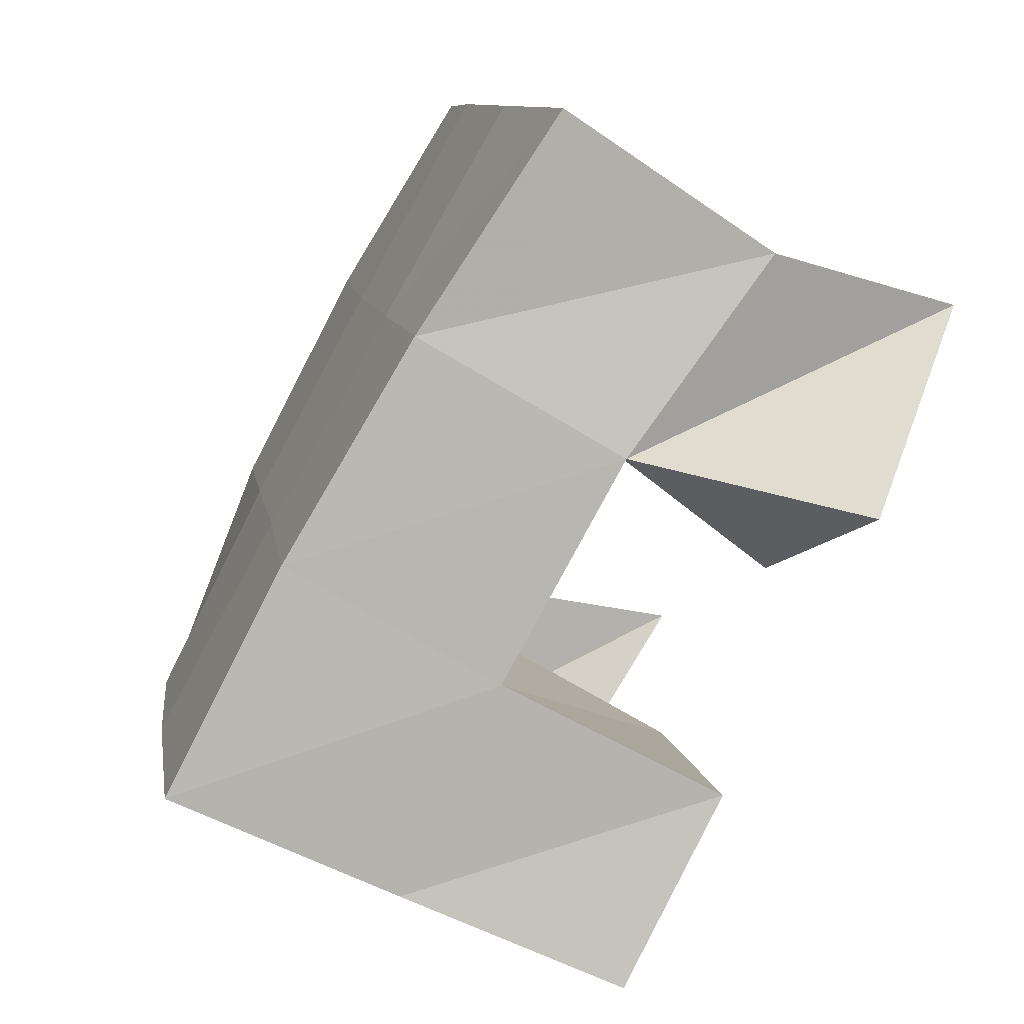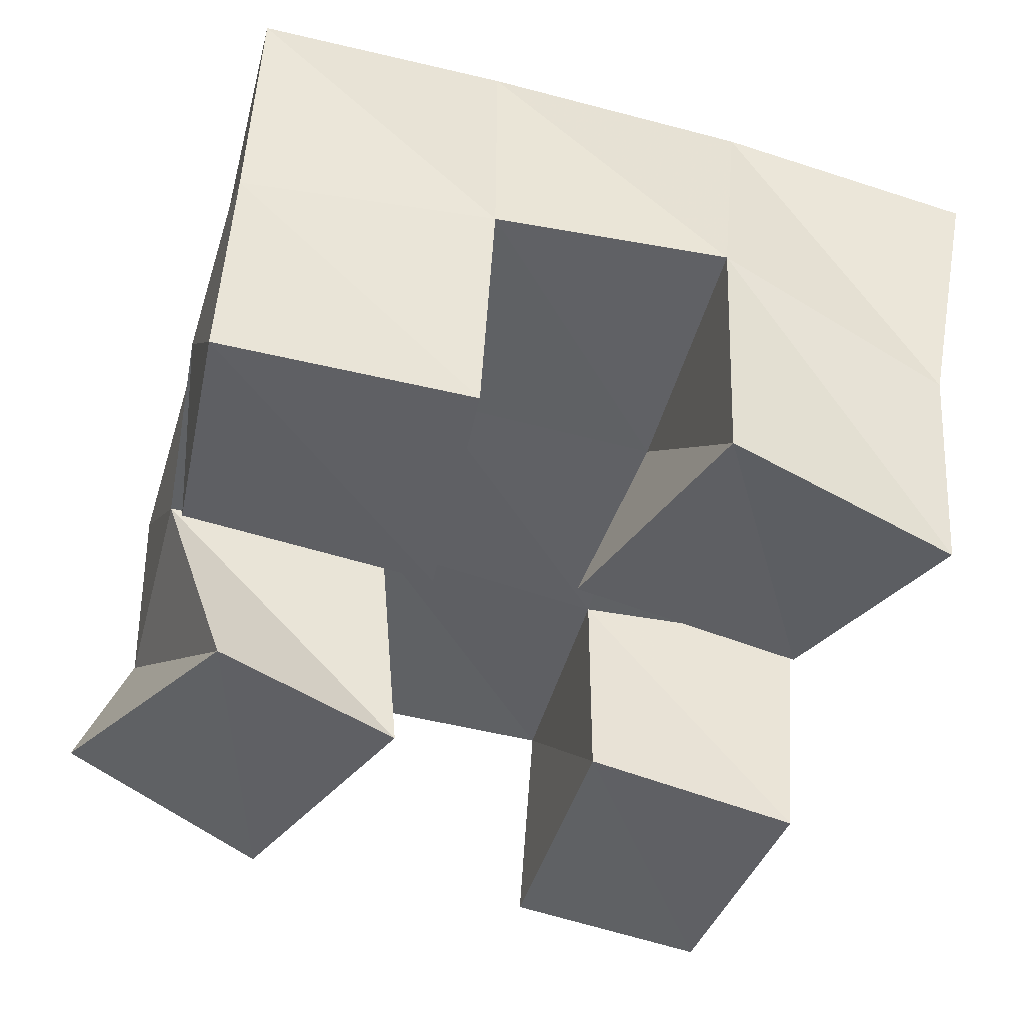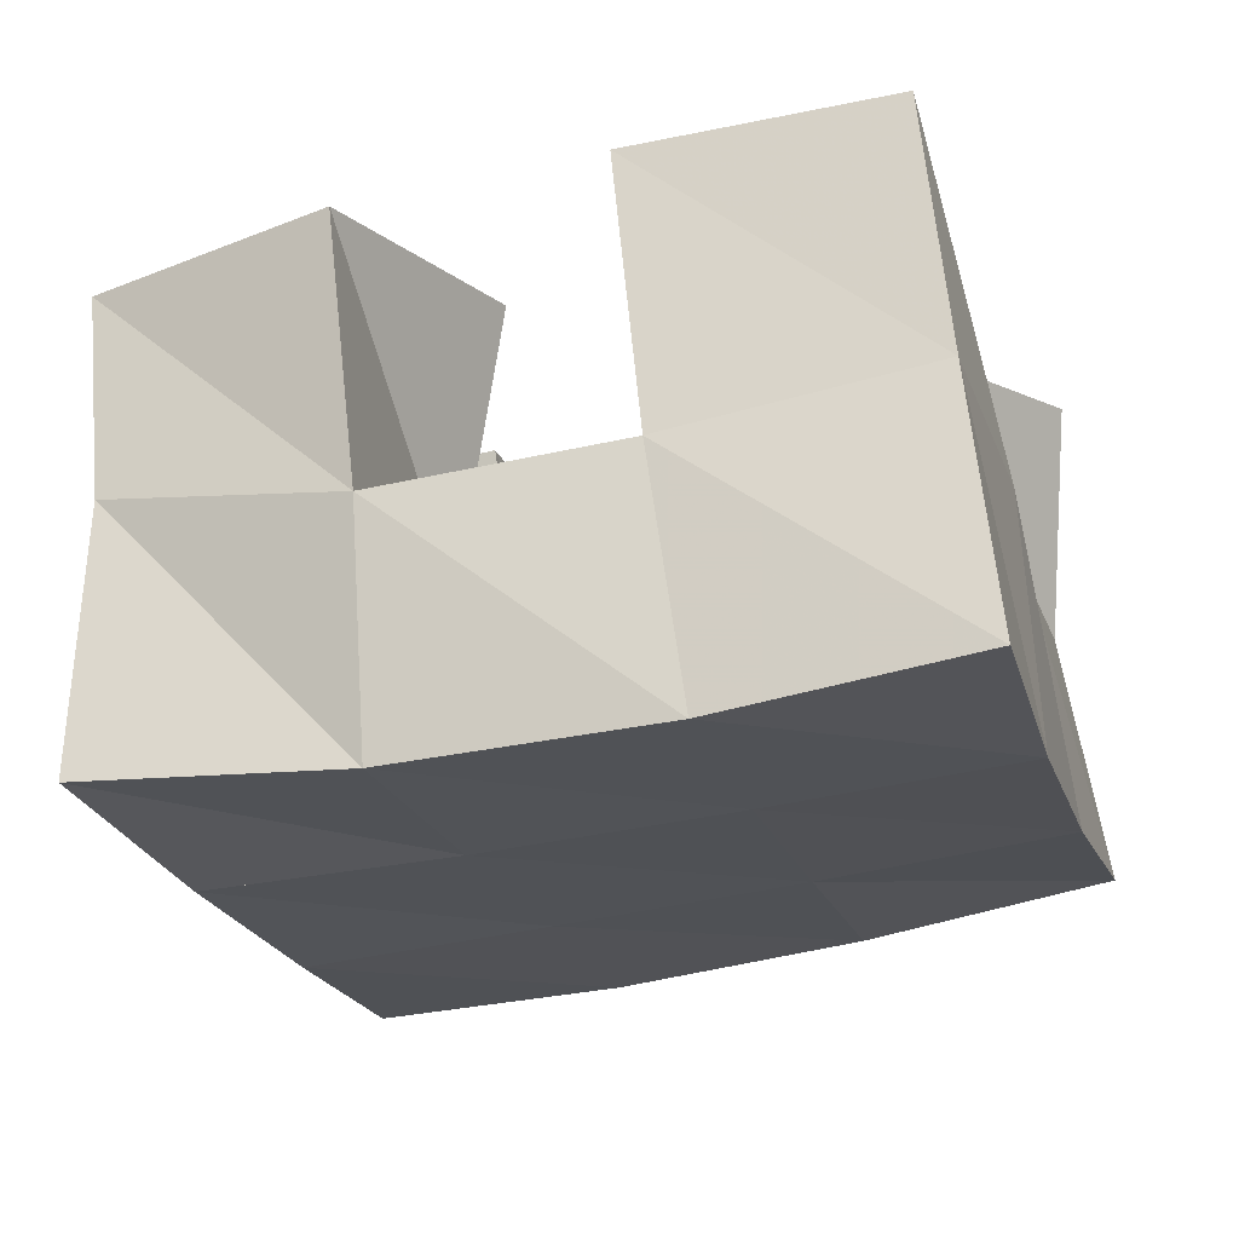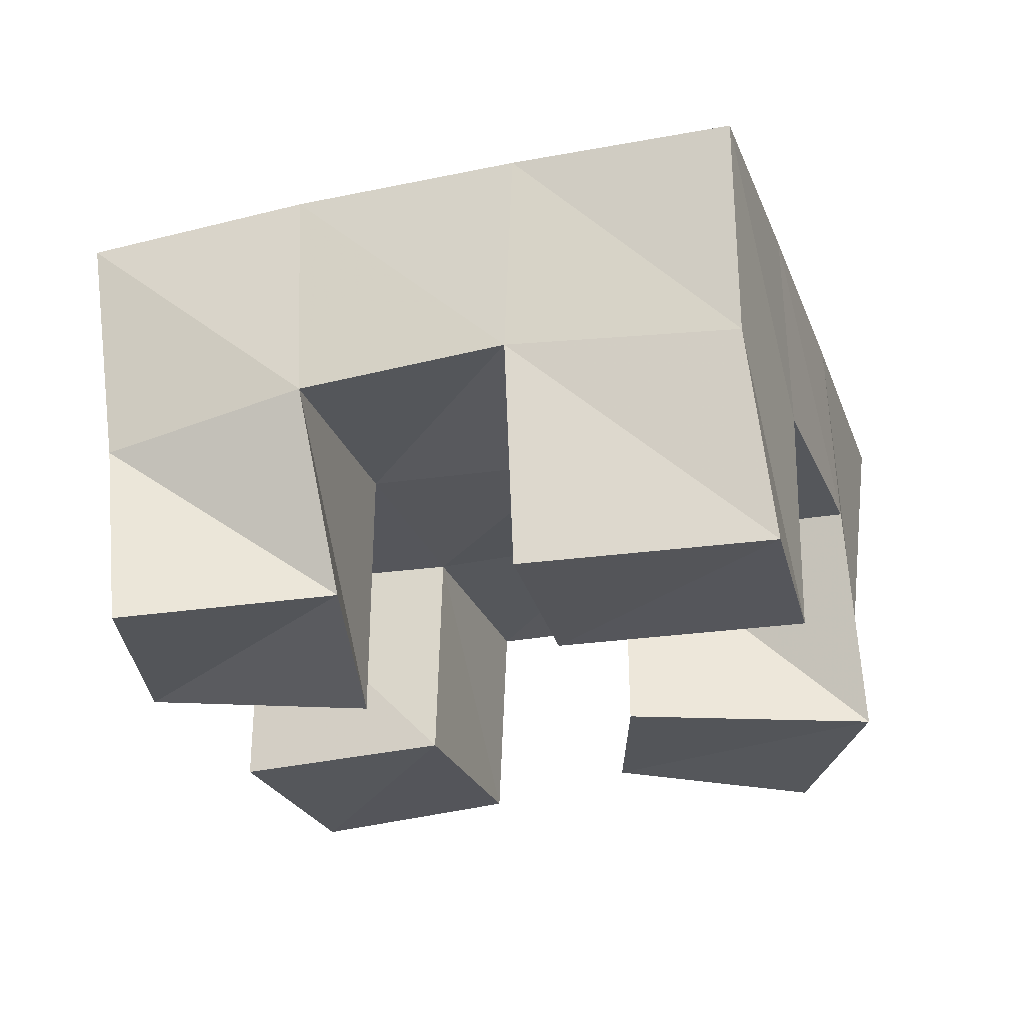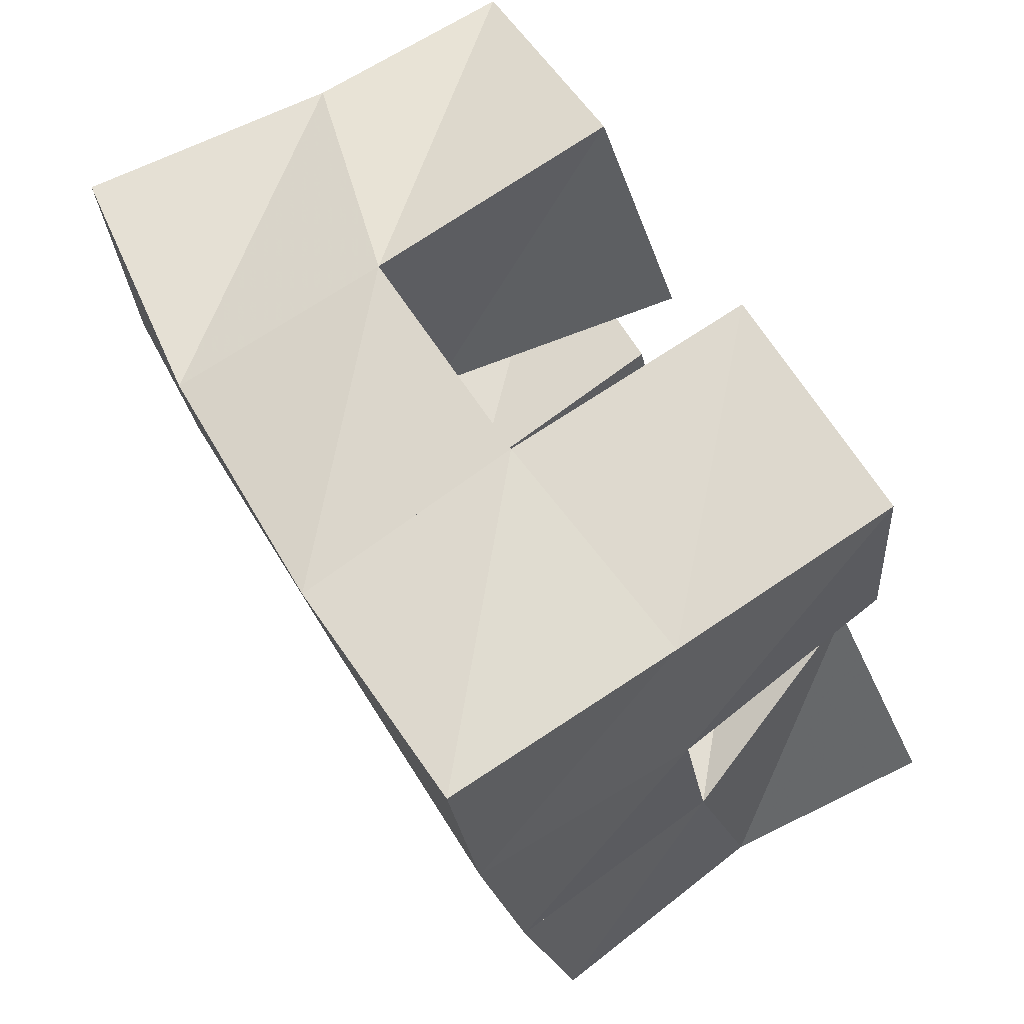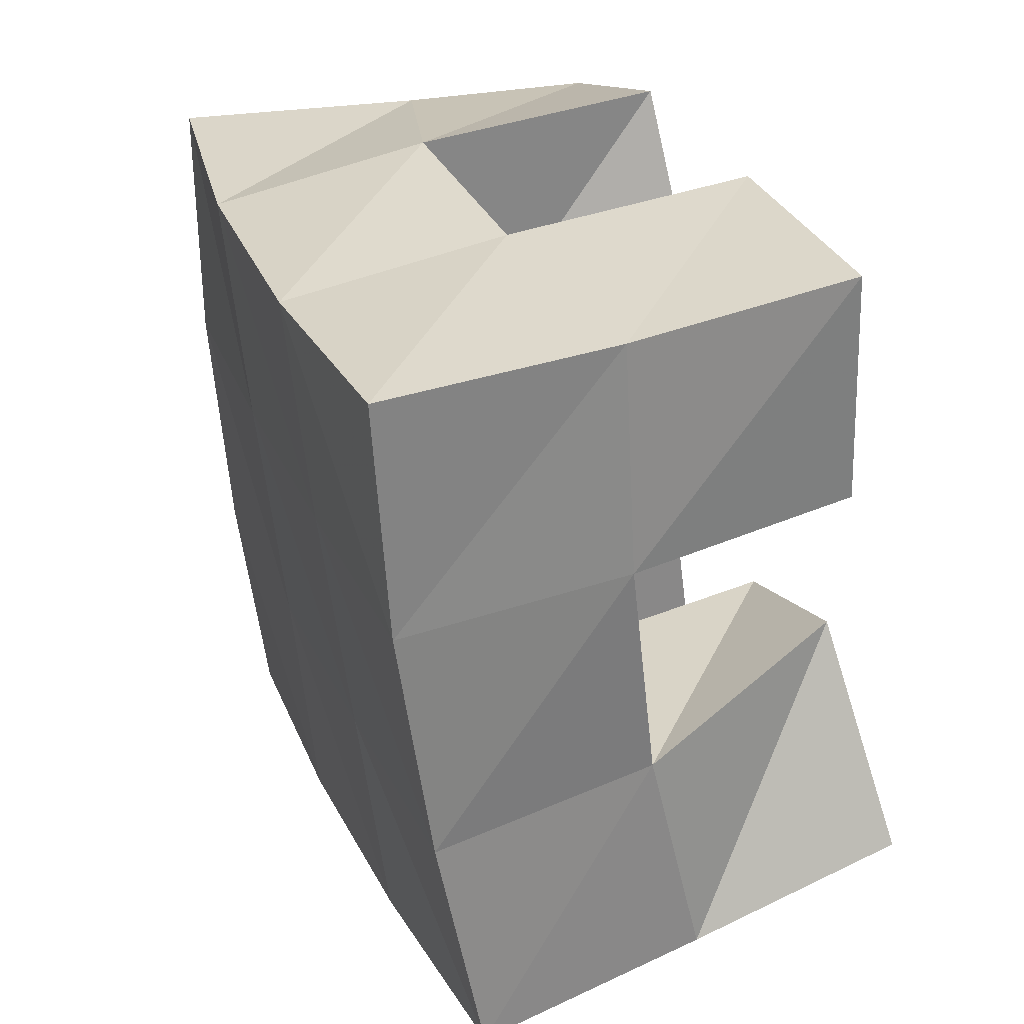
<metadata>
{"format":"obj","ext":"obj","renderer":"f3d","projection":"perspective","resolution":1024,"background":"white","views":[{"elev":-68.4,"azim":-119.2,"up":"+Z"},{"elev":45.5,"azim":3.6,"up":"+Z"},{"elev":67.4,"azim":175.1,"up":"+Z"},{"elev":-26.6,"azim":123.0,"up":"+Y"},{"elev":78.5,"azim":-121.9,"up":"+Z"},{"elev":44.4,"azim":-110.7,"up":"+Z"}]}
</metadata>
<code>
v 0.4838 0.1 0.1394
v 0.4886 0.142 0.1198
v 0.5214 0.1 0.1037
v 0.5339 0.1499 0.1015
v 0.5189 0.1017 0.1739
v 0.5009 0.1491 0.1672
v 0.5556 0.1 0.15
v 0.5481 0.1515 0.1548
v 0.594 0.1 0.2
v 0.6072 0.1513 0.1894
v 0.6393 0.106 0.1748
v 0.6556 0.1499 0.175
v 0.6225 0.1011 0.2412
v 0.6212 0.1546 0.2419
v 0.6667 0.1 0.2147
v 0.666 0.1424 0.2205
v 0.5153 0.1019 0.214
v 0.5098 0.1513 0.2152
v 0.565 0.1 0.2004
v 0.5603 0.151 0.202
v 0.5252 0.1 0.2621
v 0.524 0.1485 0.2611
v 0.5749 0.1 0.2509
v 0.5742 0.1531 0.2508
v 0.5827 0.1 0.09046
v 0.5828 0.1502 0.08986
v 0.6231 0.1 0.07589
v 0.6283 0.1477 0.07941
v 0.5983 0.1015 0.1436
v 0.5955 0.1483 0.1409
v 0.6424 0.1 0.1271
v 0.6429 0.1526 0.1291
v 0.4833 0.1924 0.1163
v 0.5327 0.1969 0.1039
v 0.4975 0.1973 0.1645
v 0.5461 0.1987 0.1521
v 0.5107 0.1999 0.214
v 0.5594 0.2005 0.2015
v 0.5229 0.1986 0.2631
v 0.5714 0.2013 0.2498
v 0.5819 0.1989 0.09137
v 0.5945 0.1994 0.1398
v 0.6085 0.2003 0.1891
v 0.6225 0.2004 0.2368
v 0.6308 0.1977 0.07844
v 0.6426 0.1997 0.1273
v 0.6567 0.1989 0.1766
v 0.6722 0.1941 0.2244
f 1 2 4
f 3 1 4
f 2 6 8
f 4 2 8
f 6 5 7
f 8 6 7
f 5 1 3
f 7 5 3
f 8 7 3
f 4 8 3
f 2 1 5
f 6 2 5
f 9 10 12
f 11 9 12
f 10 14 16
f 12 10 16
f 14 13 15
f 16 14 15
f 13 9 11
f 15 13 11
f 16 15 11
f 12 16 11
f 10 9 13
f 14 10 13
f 17 18 20
f 19 17 20
f 18 22 24
f 20 18 24
f 22 21 23
f 24 22 23
f 21 17 19
f 23 21 19
f 24 23 19
f 20 24 19
f 18 17 21
f 22 18 21
f 25 26 28
f 27 25 28
f 26 30 32
f 28 26 32
f 30 29 31
f 32 30 31
f 29 25 27
f 31 29 27
f 32 31 27
f 28 32 27
f 26 25 29
f 30 26 29
f 2 33 34
f 4 2 34
f 33 35 36
f 34 33 36
f 35 6 8
f 36 35 8
f 6 2 4
f 8 6 4
f 36 8 4
f 34 36 4
f 33 2 6
f 35 33 6
f 6 35 36
f 8 6 36
f 35 37 38
f 36 35 38
f 37 18 20
f 38 37 20
f 18 6 8
f 20 18 8
f 38 20 8
f 36 38 8
f 35 6 18
f 37 35 18
f 18 37 38
f 20 18 38
f 37 39 40
f 38 37 40
f 39 22 24
f 40 39 24
f 22 18 20
f 24 22 20
f 40 24 20
f 38 40 20
f 37 18 22
f 39 37 22
f 4 34 41
f 26 4 41
f 34 36 42
f 41 34 42
f 36 8 30
f 42 36 30
f 8 4 26
f 30 8 26
f 42 30 26
f 41 42 26
f 34 4 8
f 36 34 8
f 8 36 42
f 30 8 42
f 36 38 43
f 42 36 43
f 38 20 10
f 43 38 10
f 20 8 30
f 10 20 30
f 43 10 30
f 42 43 30
f 36 8 20
f 38 36 20
f 20 38 43
f 10 20 43
f 38 40 44
f 43 38 44
f 40 24 14
f 44 40 14
f 24 20 10
f 14 24 10
f 44 14 10
f 43 44 10
f 38 20 24
f 40 38 24
f 26 41 45
f 28 26 45
f 41 42 46
f 45 41 46
f 42 30 32
f 46 42 32
f 30 26 28
f 32 30 28
f 46 32 28
f 45 46 28
f 41 26 30
f 42 41 30
f 30 42 46
f 32 30 46
f 42 43 47
f 46 42 47
f 43 10 12
f 47 43 12
f 10 30 32
f 12 10 32
f 47 12 32
f 46 47 32
f 42 30 10
f 43 42 10
f 10 43 47
f 12 10 47
f 43 44 48
f 47 43 48
f 44 14 16
f 48 44 16
f 14 10 12
f 16 14 12
f 48 16 12
f 47 48 12
f 43 10 14
f 44 43 14

</code>
